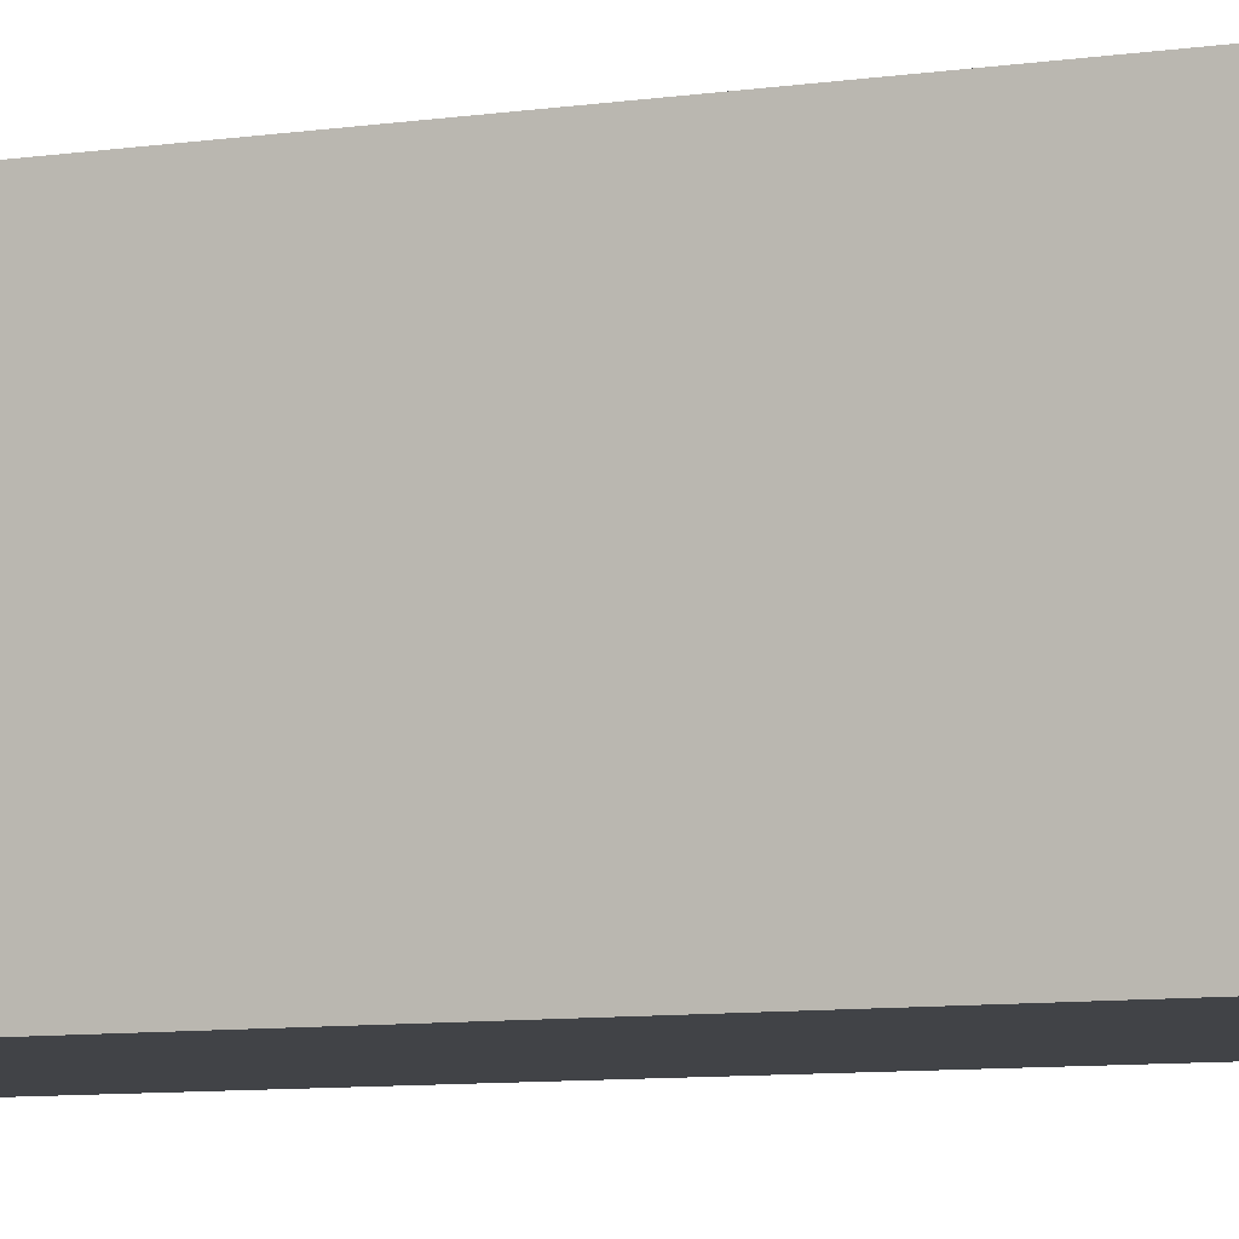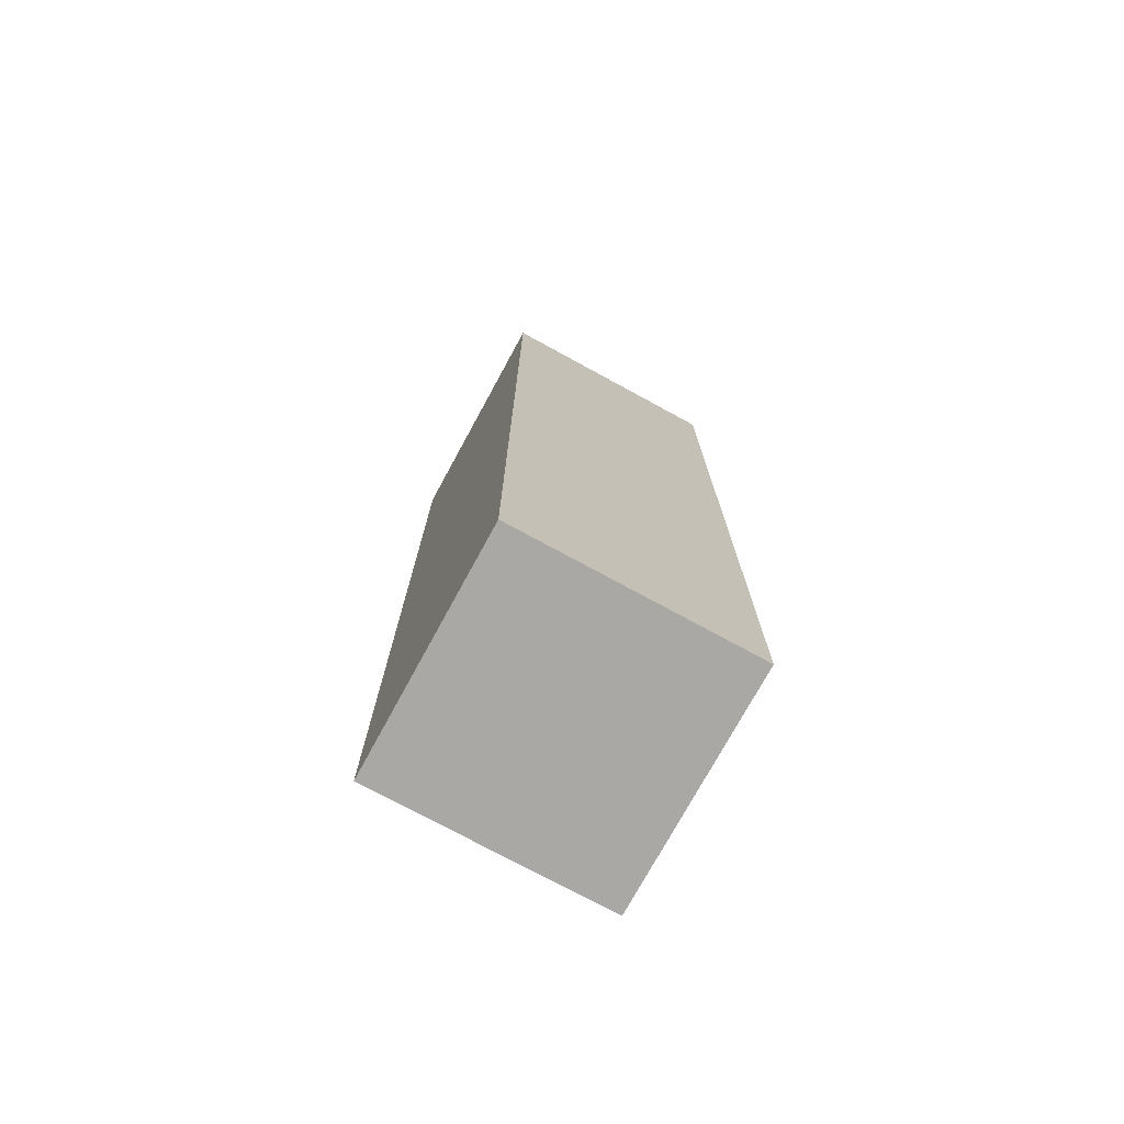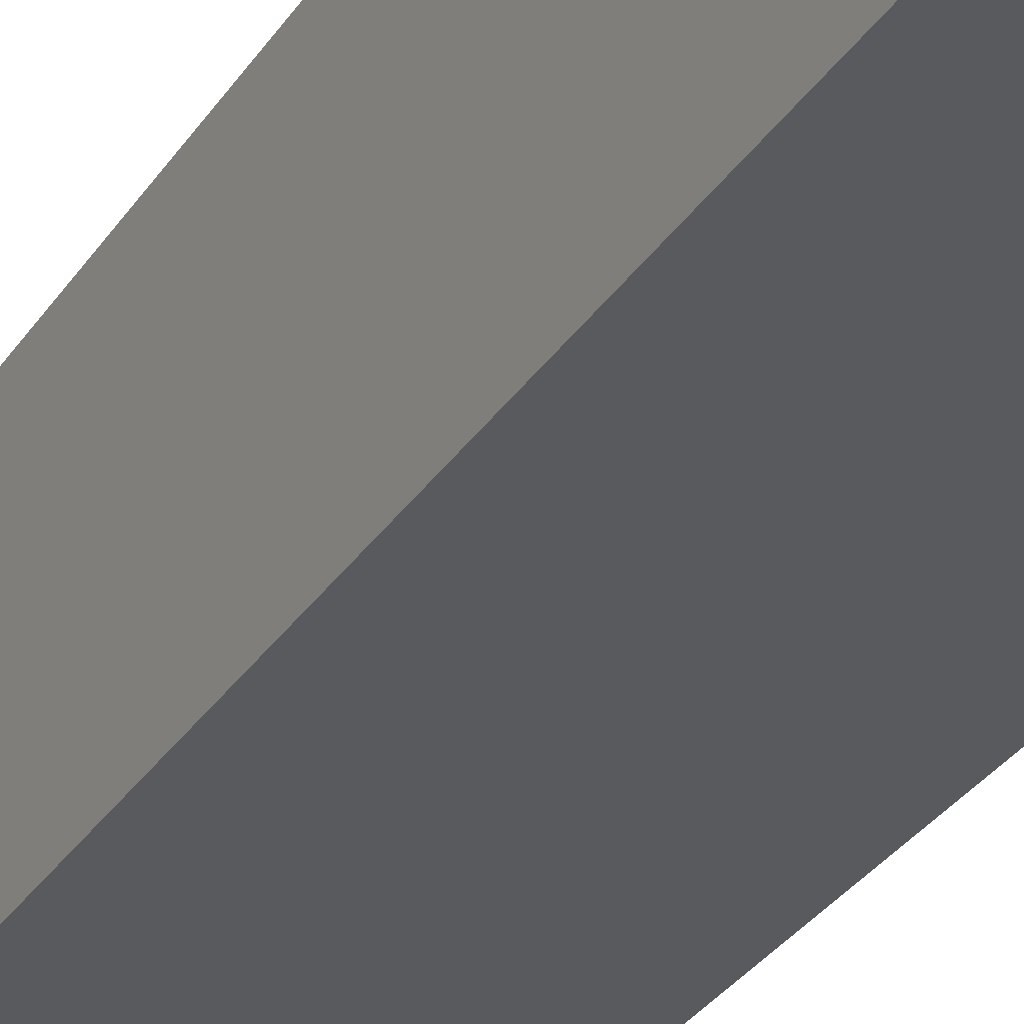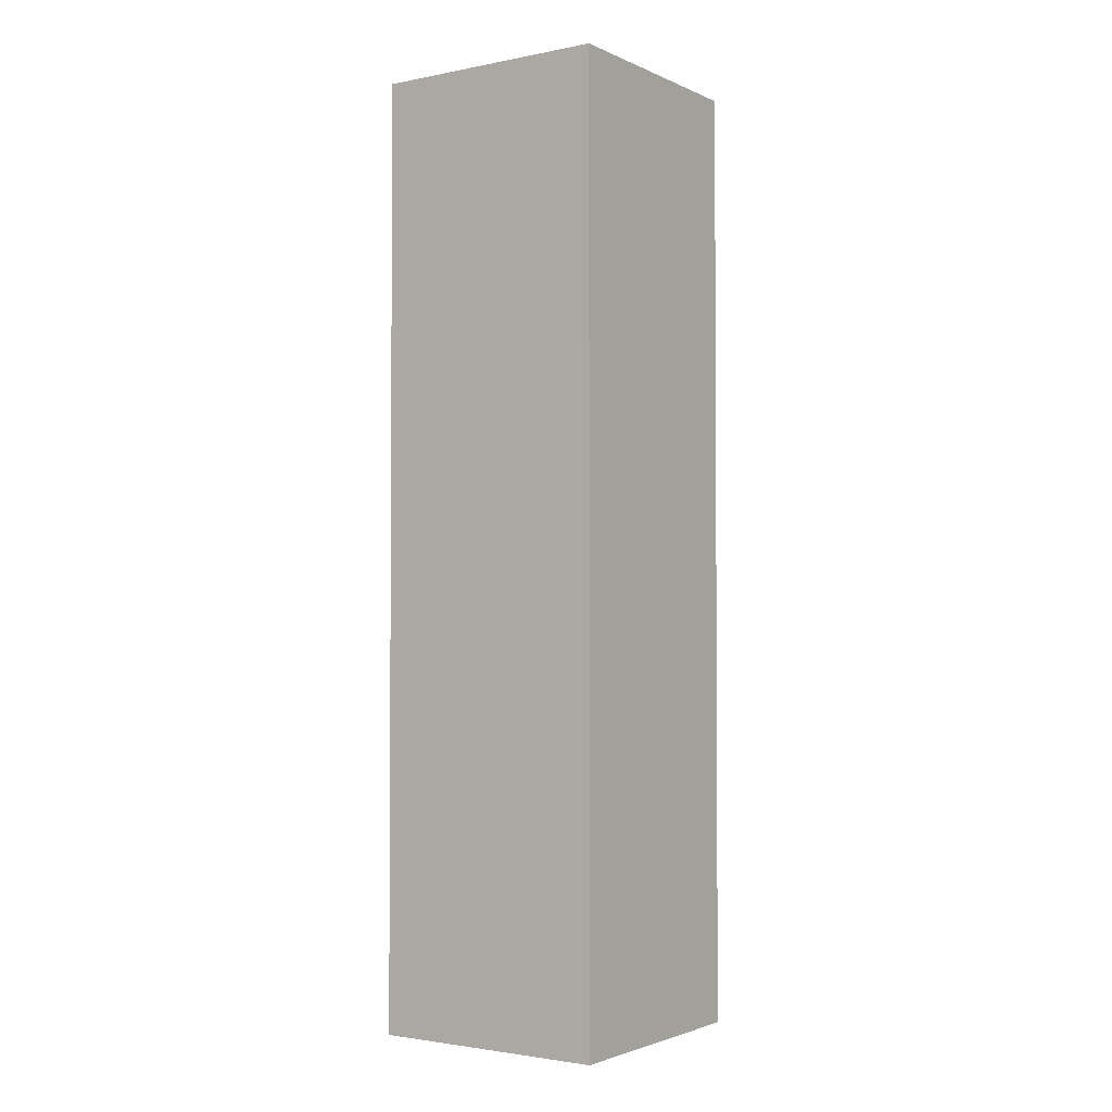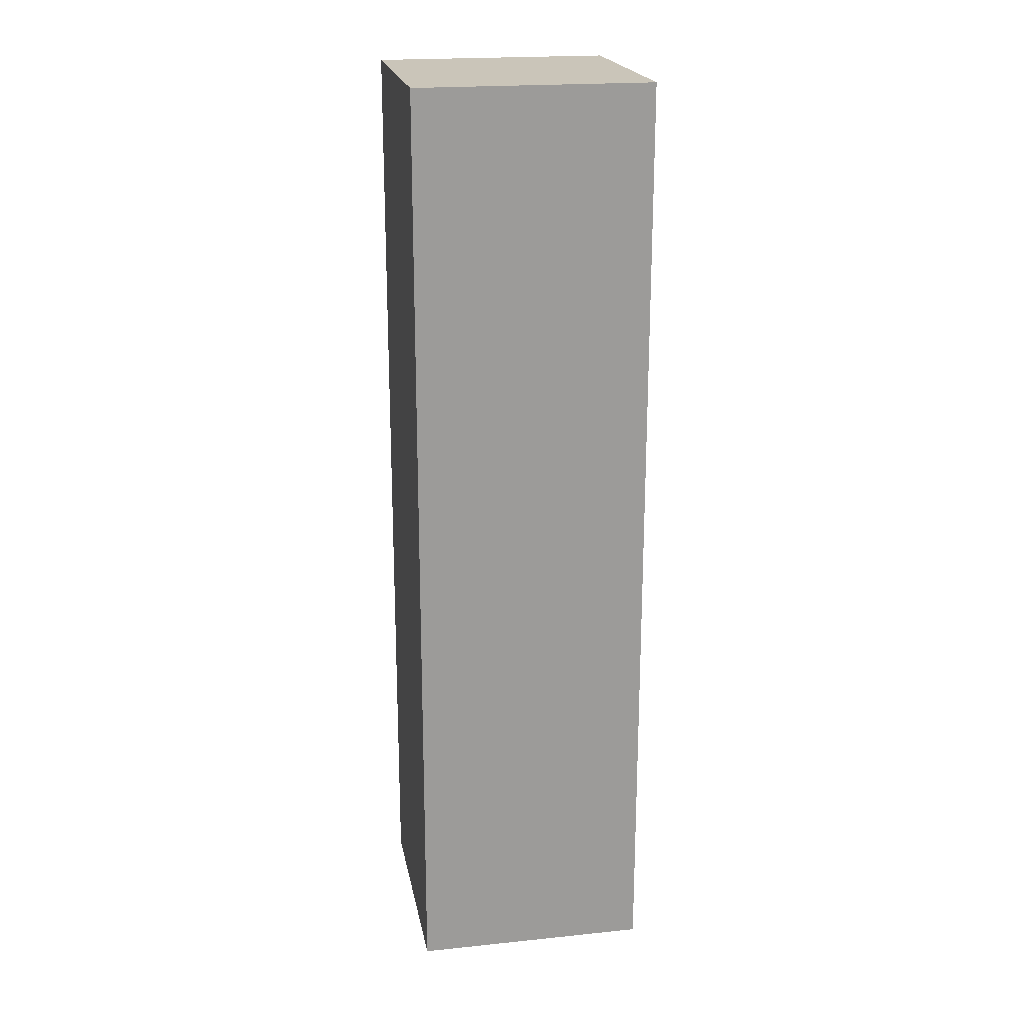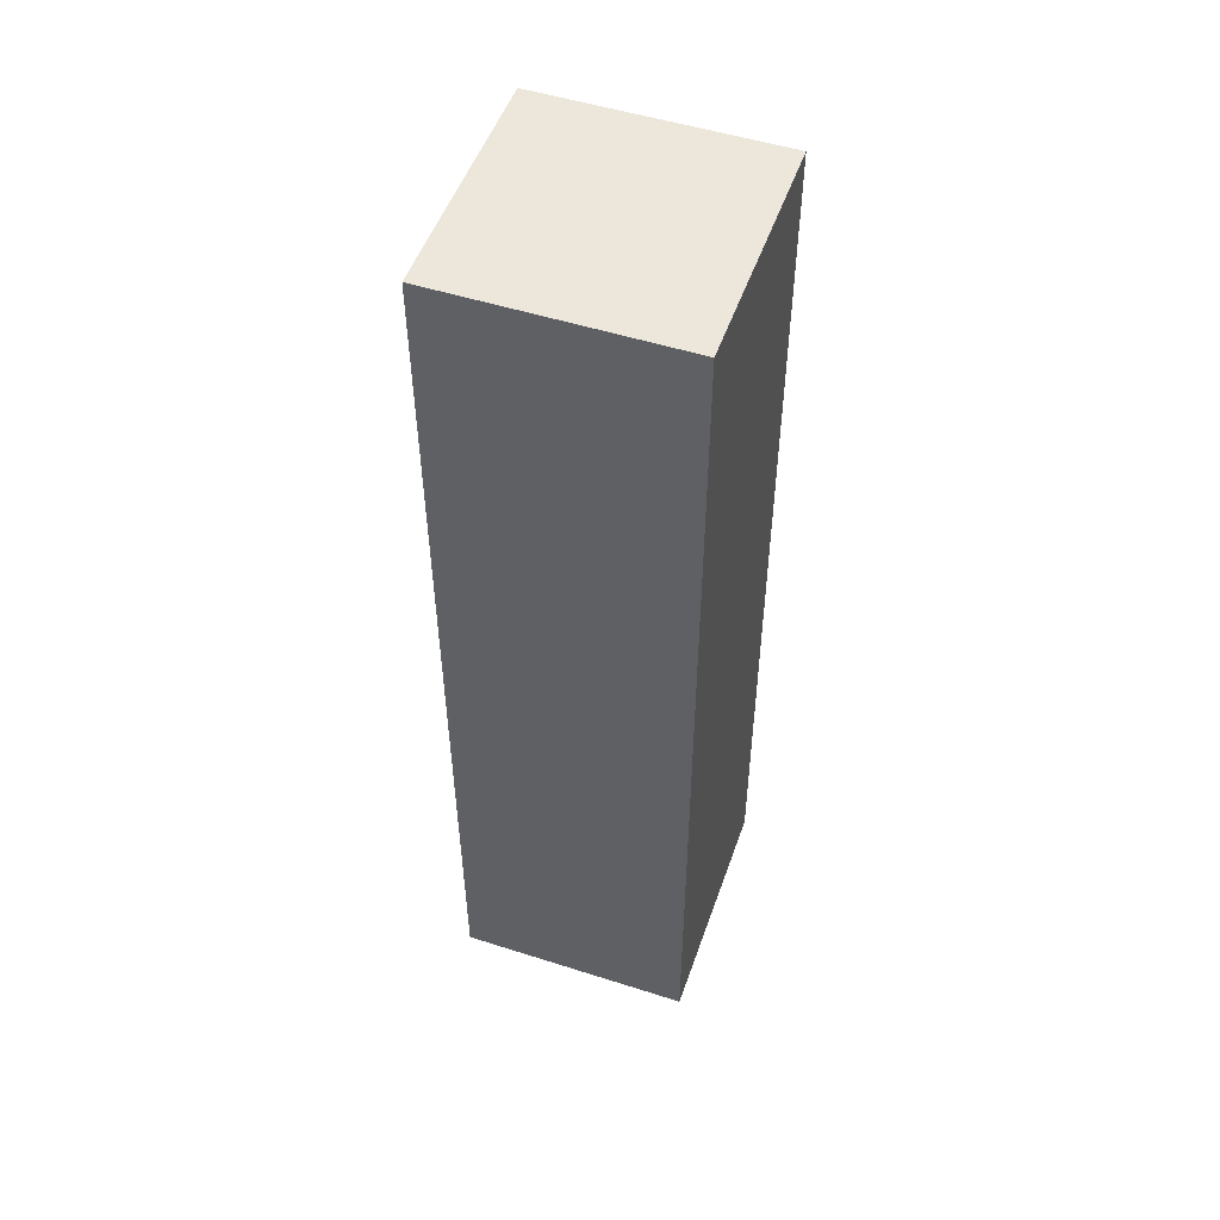
<metadata>
{"format":"obj","ext":"obj","renderer":"f3d","projection":"perspective","resolution":1024,"background":"white","views":[{"elev":-7.2,"azim":-64.6,"up":"+Z"},{"elev":-74.9,"azim":151.4,"up":"+Y"},{"elev":-31.6,"azim":-27.7,"up":"+Z"},{"elev":-2.3,"azim":-145.6,"up":"+Y"},{"elev":20.6,"azim":-100.5,"up":"+Y"},{"elev":51.5,"azim":109.1,"up":"+Y"}]}
</metadata>
<code>
g wall-b-column
v -0.125 1 -1.444e-15 1 1 1
v -0.125 1 -0.125 1 1 1
v -0.125 1 0.125 1 1 1
v -0.125 0 -1.444e-15 1 1 1
v -0.125 0 0.125 1 1 1
v -0.125 0 -0.125 1 1 1
v 0.125 1 5.053e-15 1 1 1
v 0.125 1 0.125 1 1 1
v 0.125 1 -0.125 1 1 1
v -1.444e-15 1 -0.125 1 1 1
v -1.444e-15 1 0.125 1 1 1
v 0.125 0 5.053e-15 1 1 1
v 0.125 0 -0.125 1 1 1
v 0.125 0 0.125 1 1 1
v -1.444e-15 0 0.125 1 1 1
v -1.444e-15 0 -0.125 1 1 1
f 3 2 1
f 6 5 4
f 9 8 7
f 8 9 10
f 8 10 11
f 11 10 2
f 11 2 3
f 14 13 12
f 13 14 15
f 13 15 16
f 16 15 5
f 16 5 6
f 10 13 16
f 13 10 9
f 2 16 6
f 16 2 10
f 4 2 6
f 2 4 1
f 5 1 4
f 1 5 3
f 8 12 7
f 12 8 14
f 11 5 15
f 5 11 3
f 8 15 14
f 15 8 11
f 7 13 9
f 13 7 12
g wall-b-column
f 3 2 1
f 6 5 4
f 9 8 7
f 8 9 10
f 8 10 11
f 11 10 2
f 11 2 3
f 14 13 12
f 13 14 15
f 13 15 16
f 16 15 5
f 16 5 6
f 10 13 16
f 13 10 9
f 2 16 6
f 16 2 10
f 4 2 6
f 2 4 1
f 5 1 4
f 1 5 3
f 8 12 7
f 12 8 14
f 11 5 15
f 5 11 3
f 8 15 14
f 15 8 11
f 7 13 9
f 13 7 12

</code>
